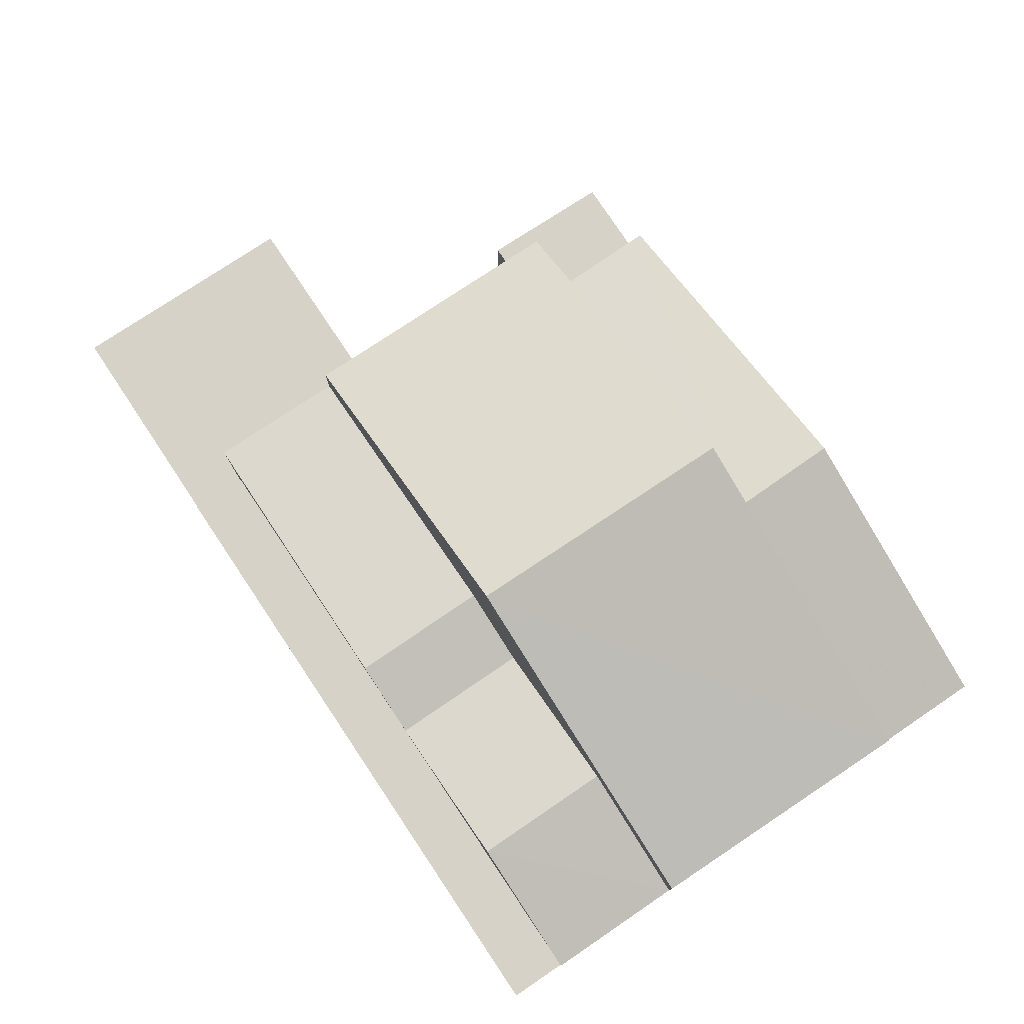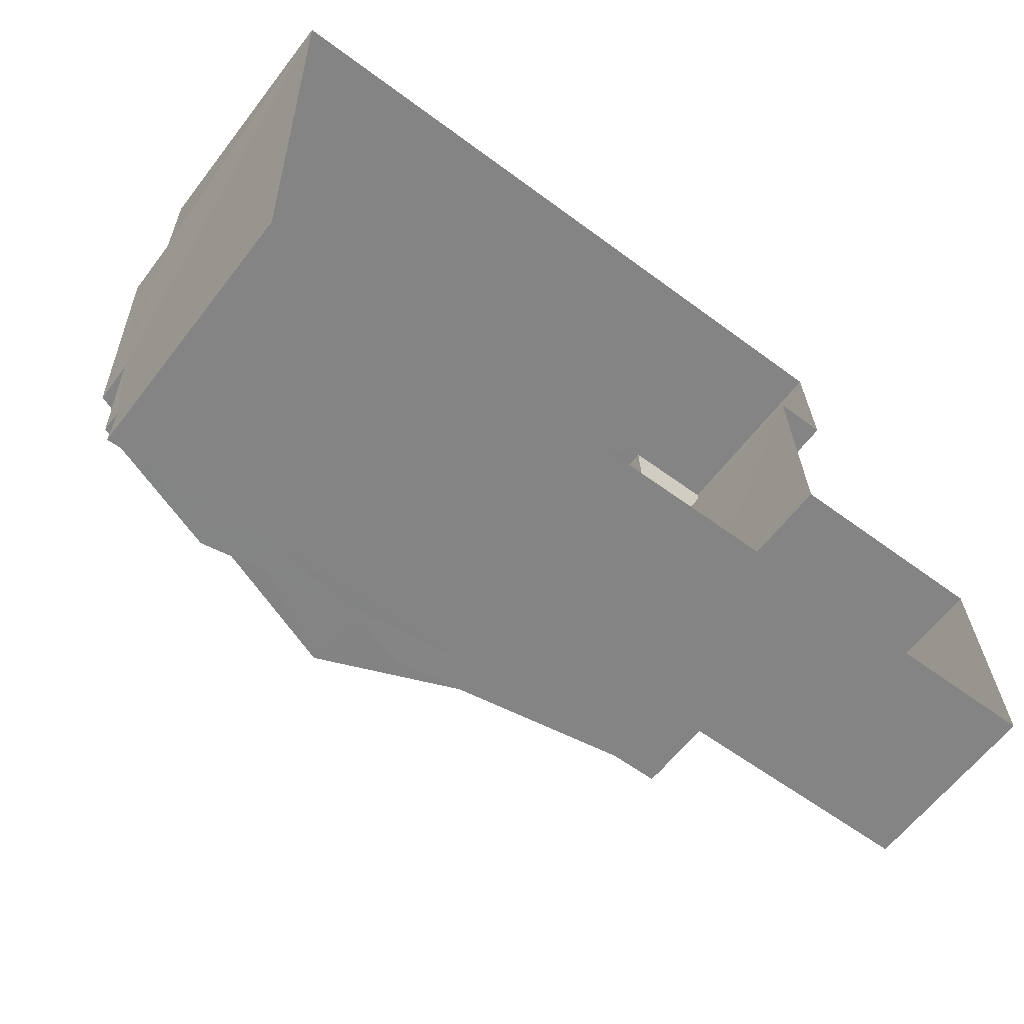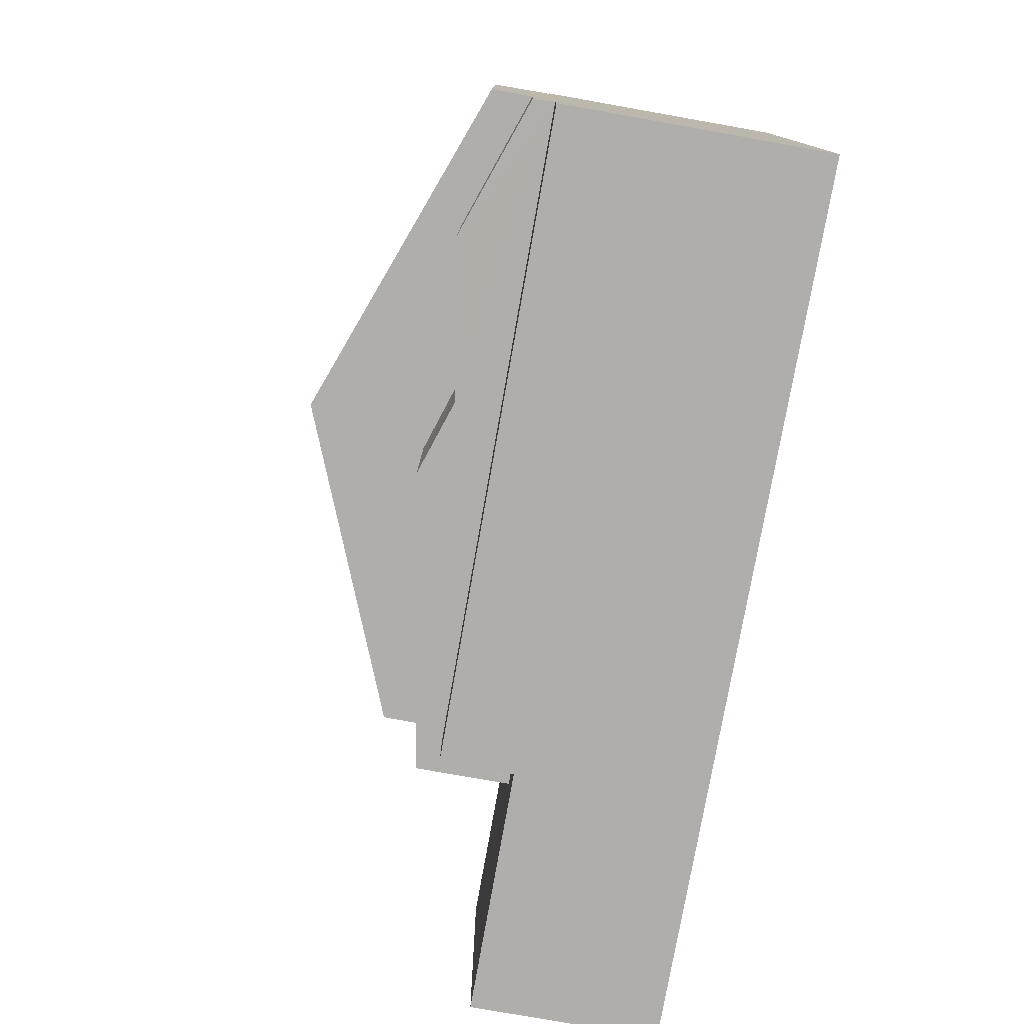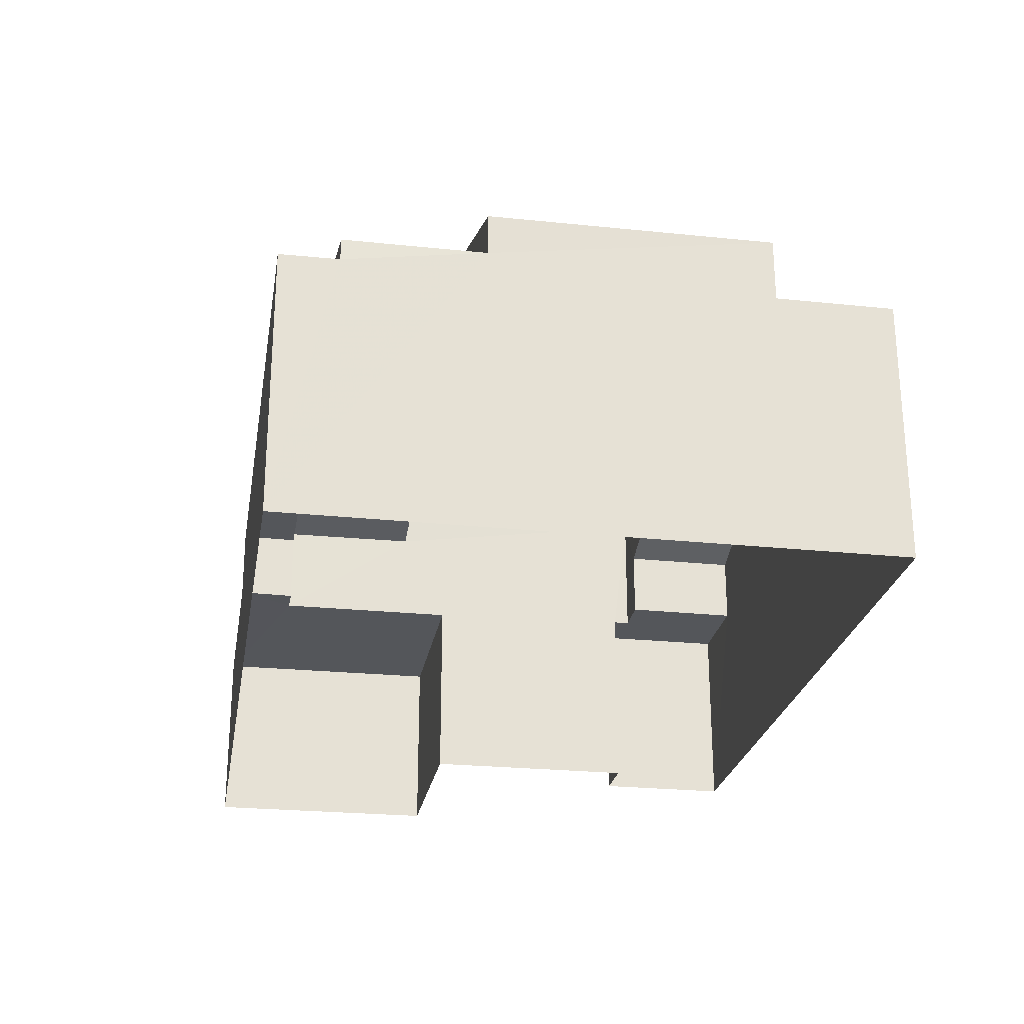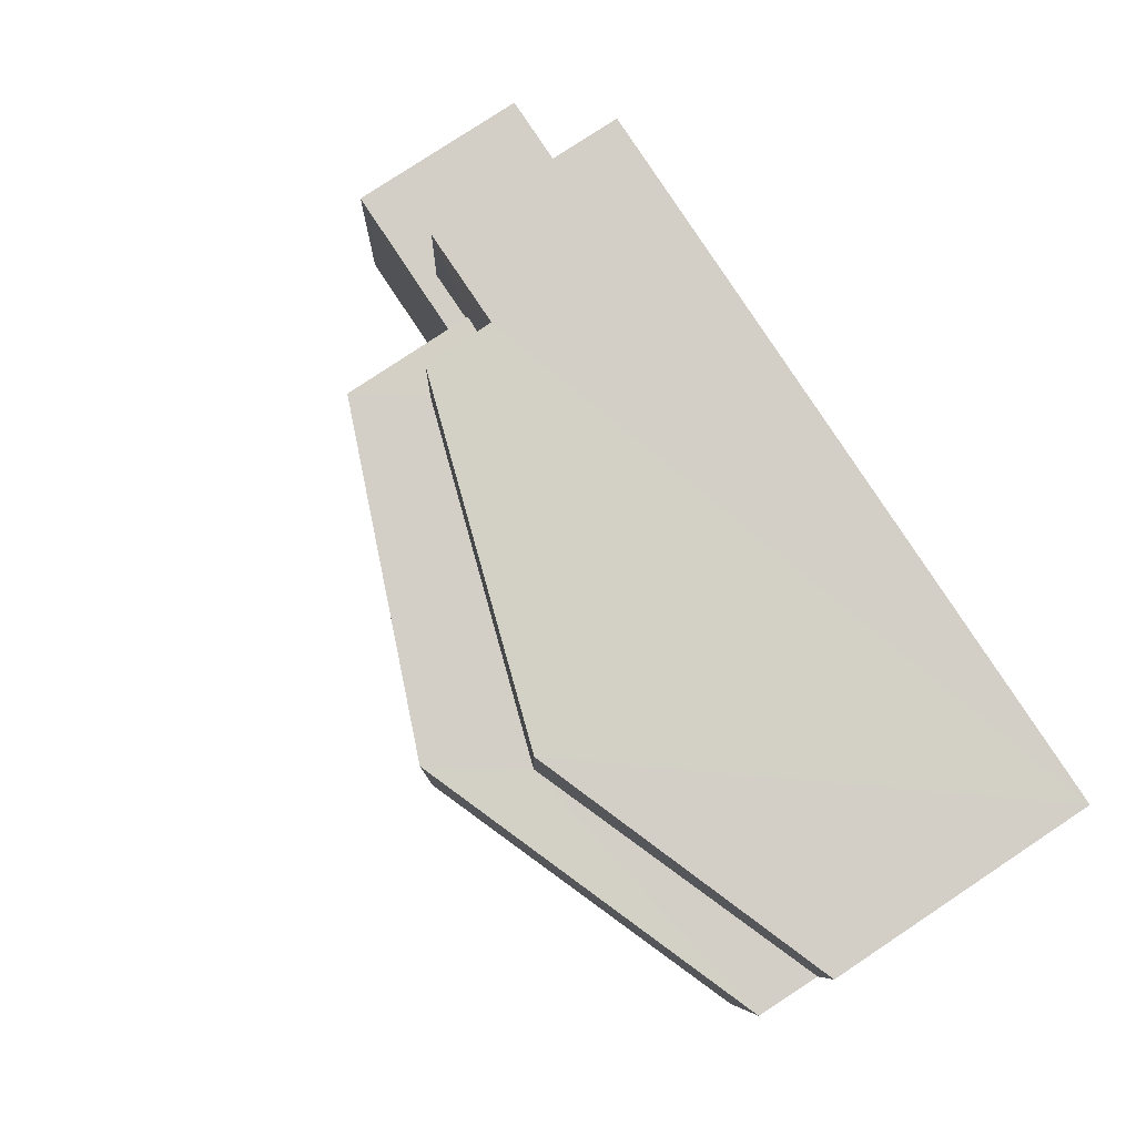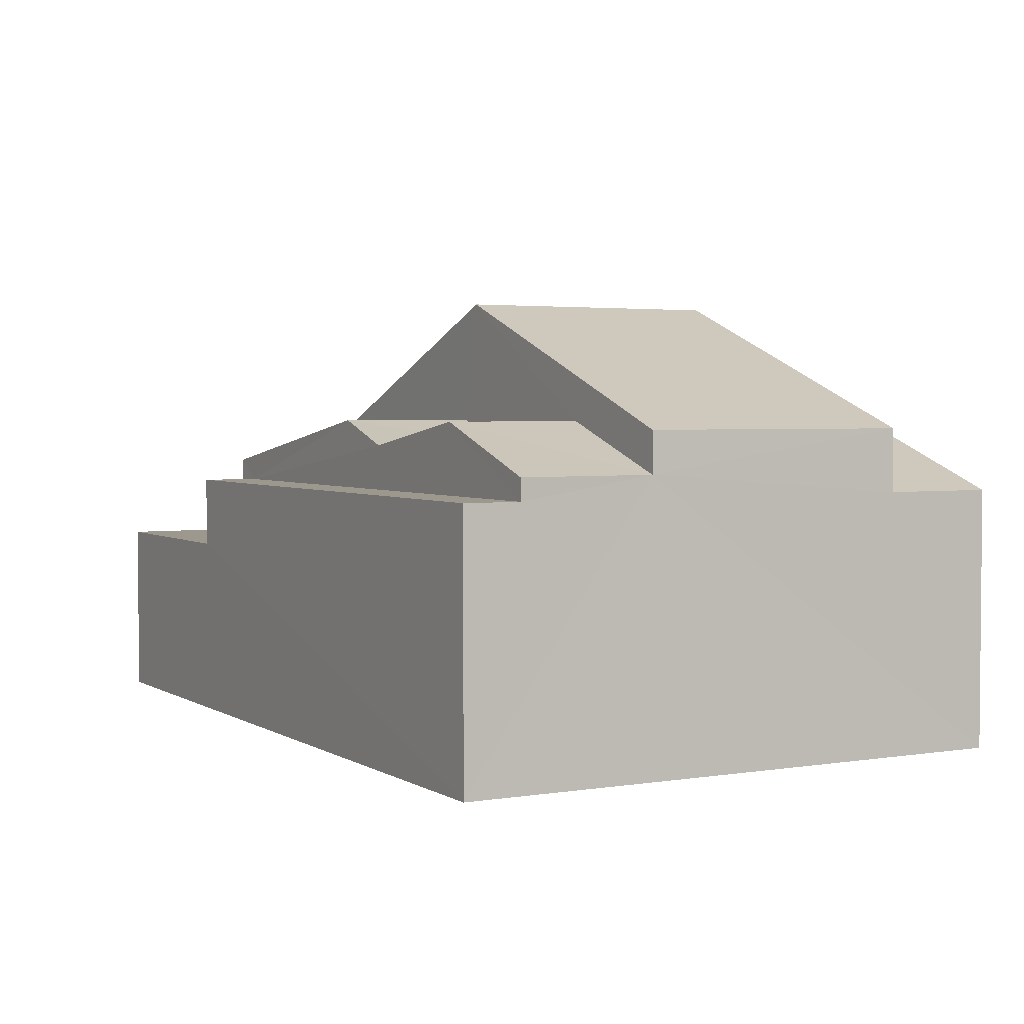
<metadata>
{"format":"obj","ext":"obj","renderer":"f3d","projection":"perspective","resolution":1024,"background":"white","views":[{"elev":78.0,"azim":54.2,"up":"+Z"},{"elev":-62.4,"azim":142.6,"up":"+Y"},{"elev":-79.8,"azim":80.0,"up":"+Y"},{"elev":-25.2,"azim":78.5,"up":"+Z"},{"elev":79.7,"azim":56.5,"up":"+Y"},{"elev":3.0,"azim":59.2,"up":"+Z"}]}
</metadata>
<code>
v -3.73e+05 -1.036e+05 30.44
v -3.73e+05 -1.036e+05 30.44
v -3.73e+05 -1.036e+05 30.44
v -3.73e+05 -1.036e+05 30.44
v -3.73e+05 -1.036e+05 30.44
v -3.73e+05 -1.036e+05 30.44
v -3.73e+05 -1.036e+05 30.44
v -3.73e+05 -1.036e+05 30.44
v -3.73e+05 -1.036e+05 36.37
v -3.73e+05 -1.036e+05 37.38
v -3.73e+05 -1.036e+05 36.37
v -3.73e+05 -1.036e+05 37.38
v -3.73e+05 -1.036e+05 35.92
v -3.73e+05 -1.036e+05 35.92
v -3.73e+05 -1.036e+05 35.92
v -3.73e+05 -1.036e+05 35.92
v -3.73e+05 -1.036e+05 38.17
v -3.73e+05 -1.036e+05 35.92
v -3.73e+05 -1.036e+05 38.17
v -3.73e+05 -1.036e+05 35.92
v -3.73e+05 -1.036e+05 37.38
v -3.73e+05 -1.036e+05 36.37
v -3.73e+05 -1.036e+05 36.37
v -3.73e+05 -1.036e+05 37.38
v -3.73e+05 -1.036e+05 37.23
v -3.73e+05 -1.036e+05 39.93
v -3.73e+05 -1.036e+05 39.93
v -3.73e+05 -1.036e+05 37.23
v -3.73e+05 -1.036e+05 37.23
v -3.73e+05 -1.036e+05 37.23
v -3.73e+05 -1.036e+05 34.39
v -3.73e+05 -1.036e+05 34.39
v -3.73e+05 -1.036e+05 34.39
v -3.73e+05 -1.036e+05 34.39
v -3.73e+05 -1.036e+05 34.39
v -3.73e+05 -1.036e+05 34.39
v -3.73e+05 -1.036e+05 36.86
v -3.73e+05 -1.036e+05 36.86
v -3.73e+05 -1.036e+05 35.92
v -3.73e+05 -1.036e+05 35.92
v -3.73e+05 -1.036e+05 34.5
v -3.73e+05 -1.036e+05 34.5
v -3.73e+05 -1.036e+05 34.5
v -3.73e+05 -1.036e+05 34.5
v -3.73e+05 -1.036e+05 34.5
v -3.73e+05 -1.036e+05 34.5
f 1 2 3
f 2 1 4
f 4 1 5
f 6 7 8
f 5 7 6
f 1 7 5
f 9 10 11
f 9 12 10
f 13 14 15
f 16 13 15
f 17 18 19
f 17 20 18
f 21 22 23
f 21 24 22
f 25 26 27
f 25 28 26
f 29 27 26
f 30 29 26
f 31 32 33
f 32 34 33
f 33 35 36
f 33 34 35
f 37 24 21
f 38 37 21
f 17 19 39
f 40 17 39
f 10 12 37
f 38 10 37
f 41 42 43
f 43 42 44
f 41 45 42
f 44 42 46
f 34 2 35
f 14 35 15
f 15 35 4
f 35 2 4
f 36 14 13
f 36 35 14
f 7 41 8
f 7 45 41
f 15 4 16
f 11 16 9
f 29 30 9
f 9 4 5
f 20 5 18
f 29 9 20
f 16 4 9
f 20 9 5
f 7 1 31
f 45 25 42
f 31 45 7
f 22 28 25
f 33 23 22
f 33 22 31
f 31 25 45
f 31 22 25
f 41 6 8
f 41 43 6
f 1 3 32
f 31 1 32
f 44 40 39
f 44 46 40
f 34 3 2
f 34 32 3
f 42 40 46
f 17 29 20
f 25 40 42
f 27 17 40
f 17 27 29
f 27 40 25
f 11 10 16
f 13 38 21
f 38 16 10
f 13 21 23
f 36 13 33
f 13 16 38
f 33 13 23
f 9 30 12
f 30 26 12
f 24 28 22
f 24 26 28
f 12 26 37
f 37 26 24
f 18 5 19
f 39 19 44
f 44 5 6
f 44 6 43
f 19 5 44

</code>
